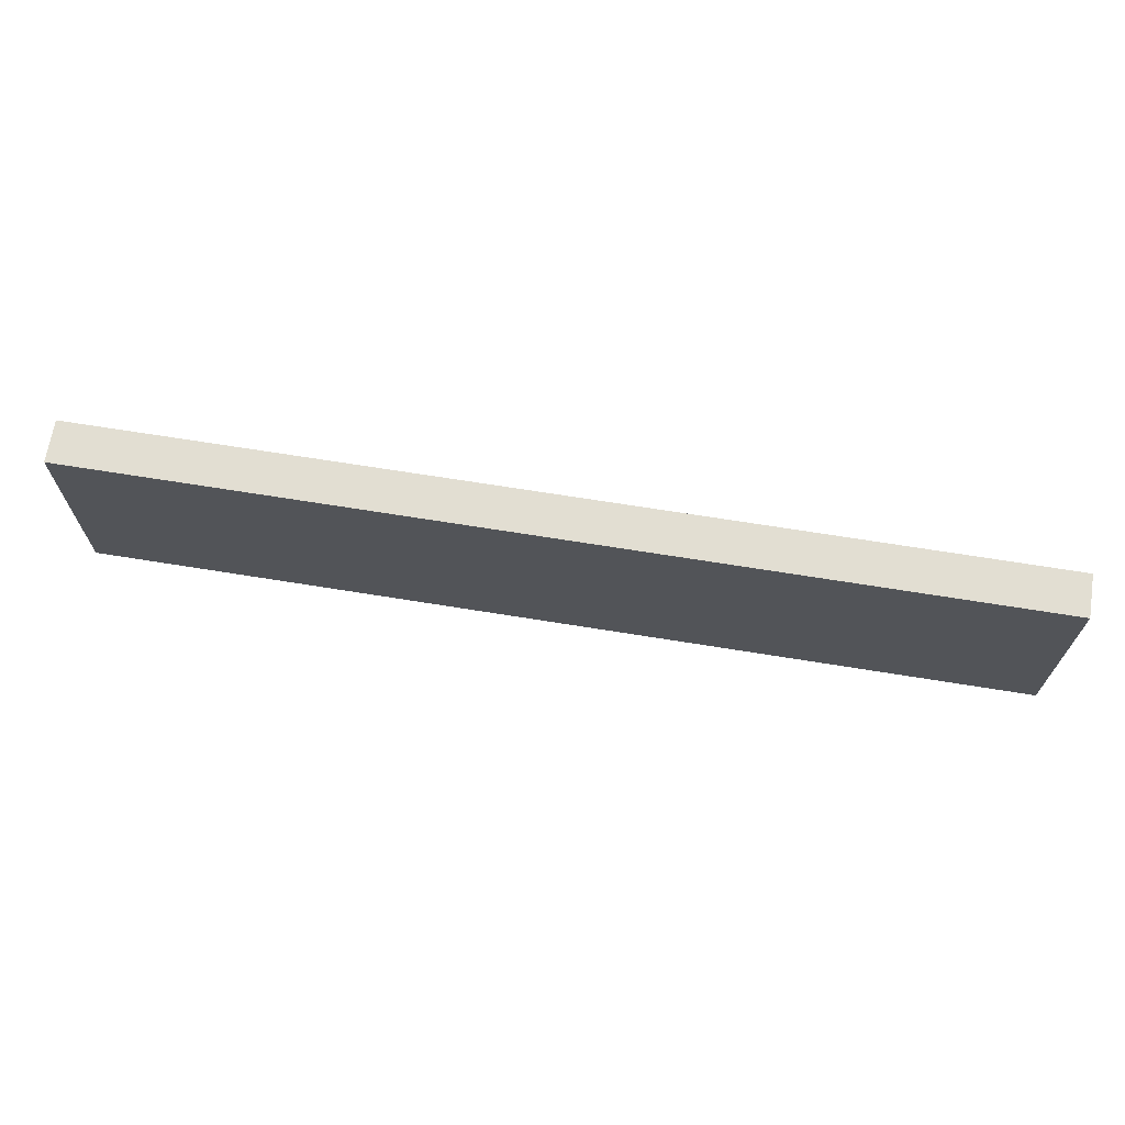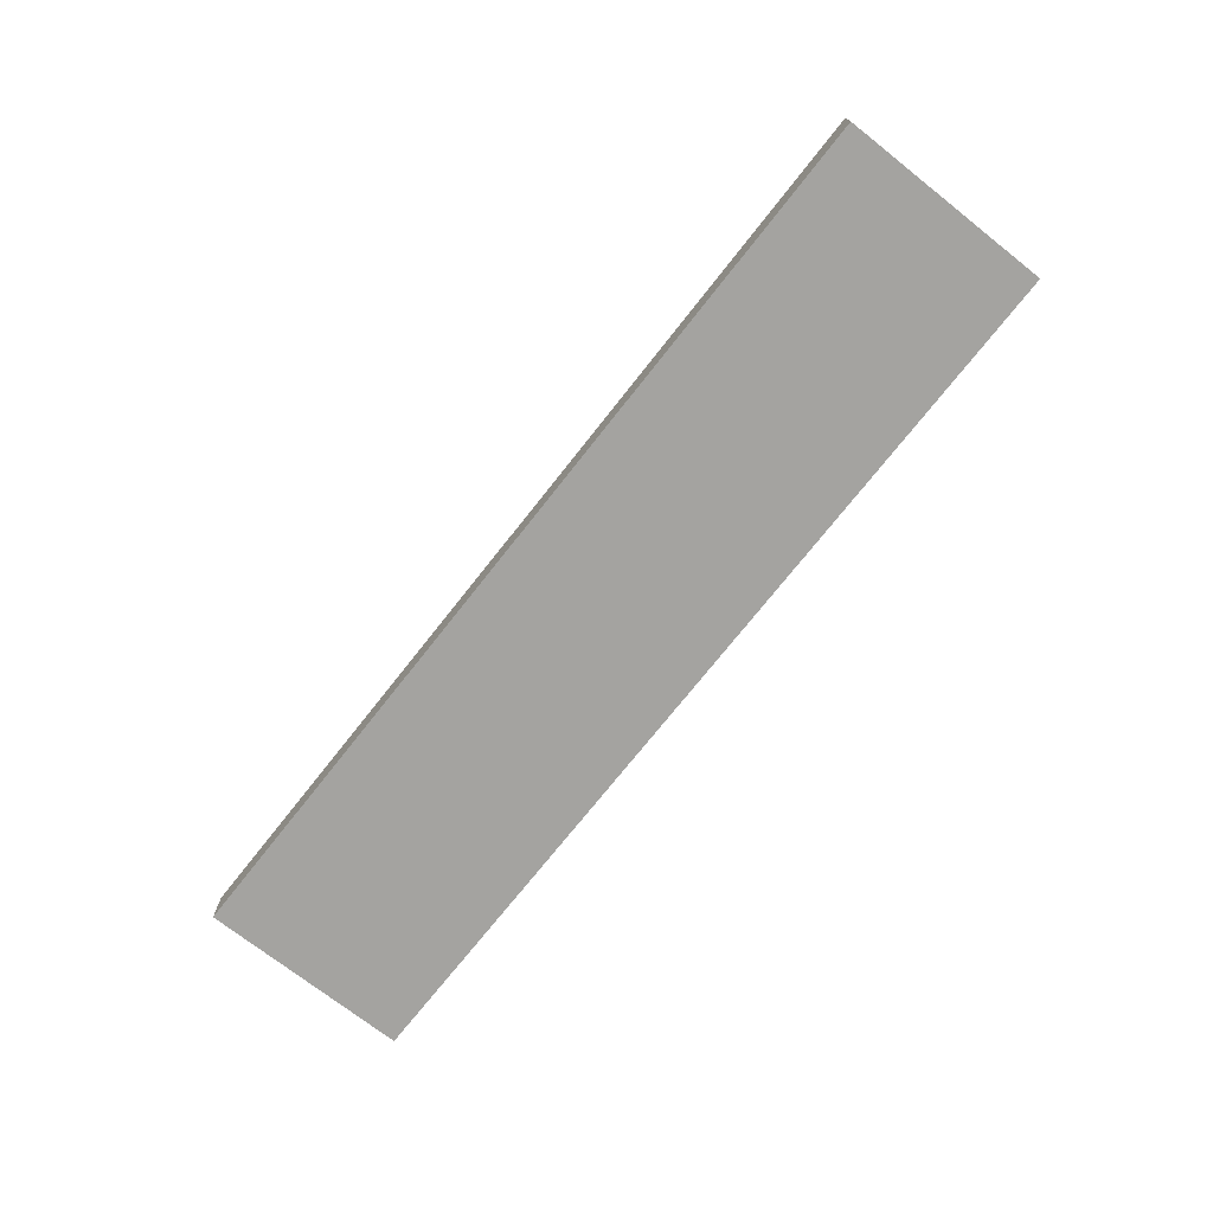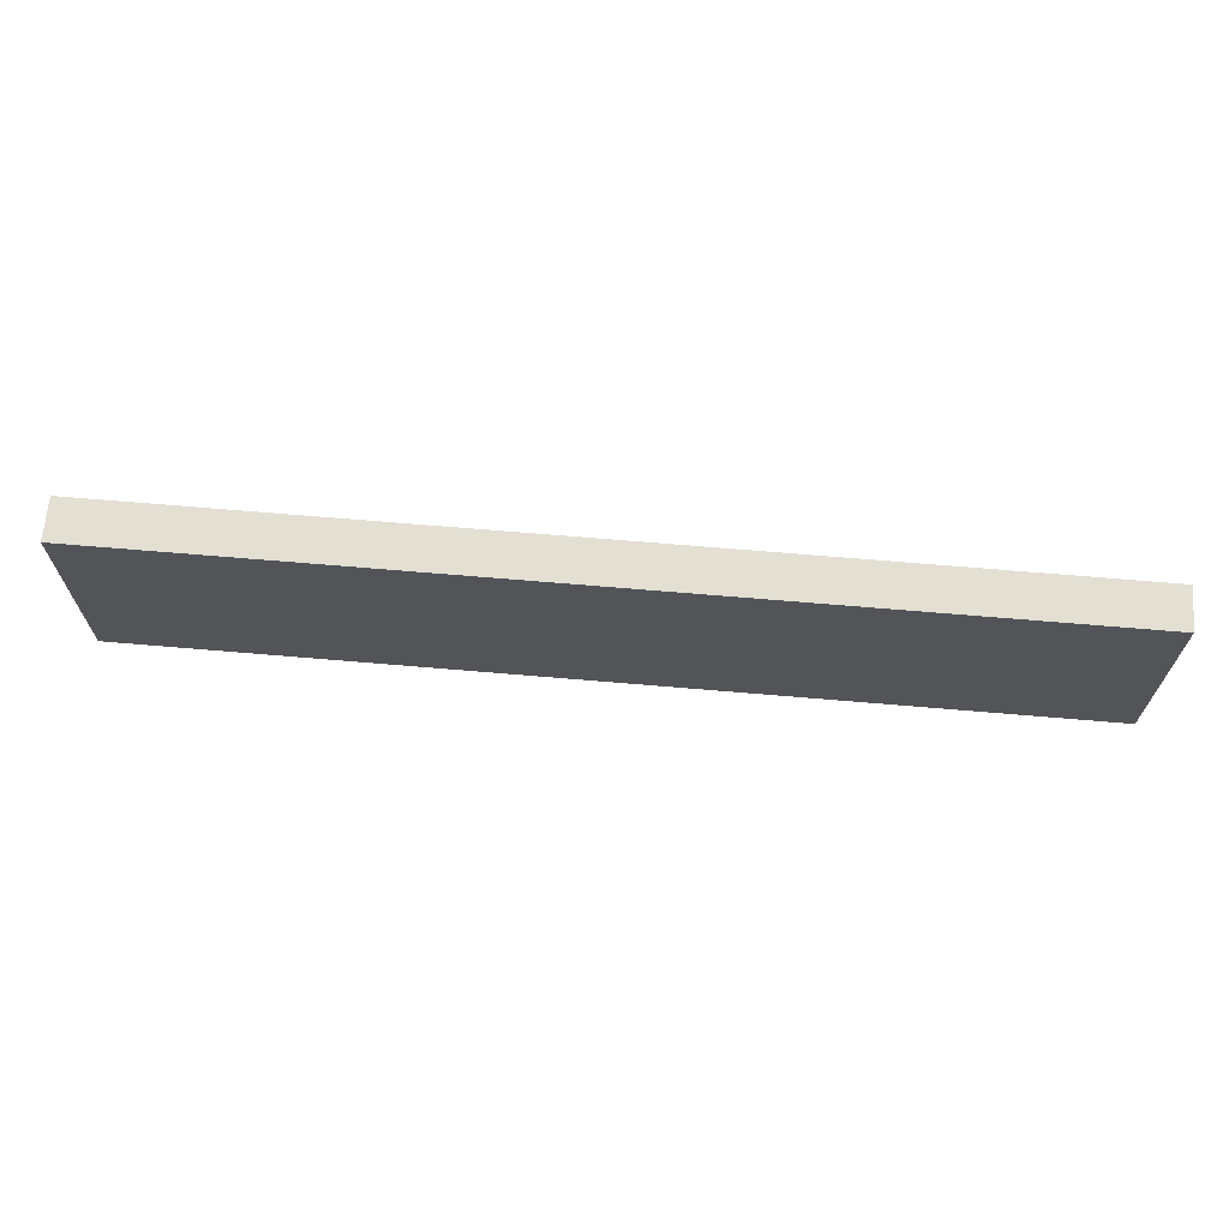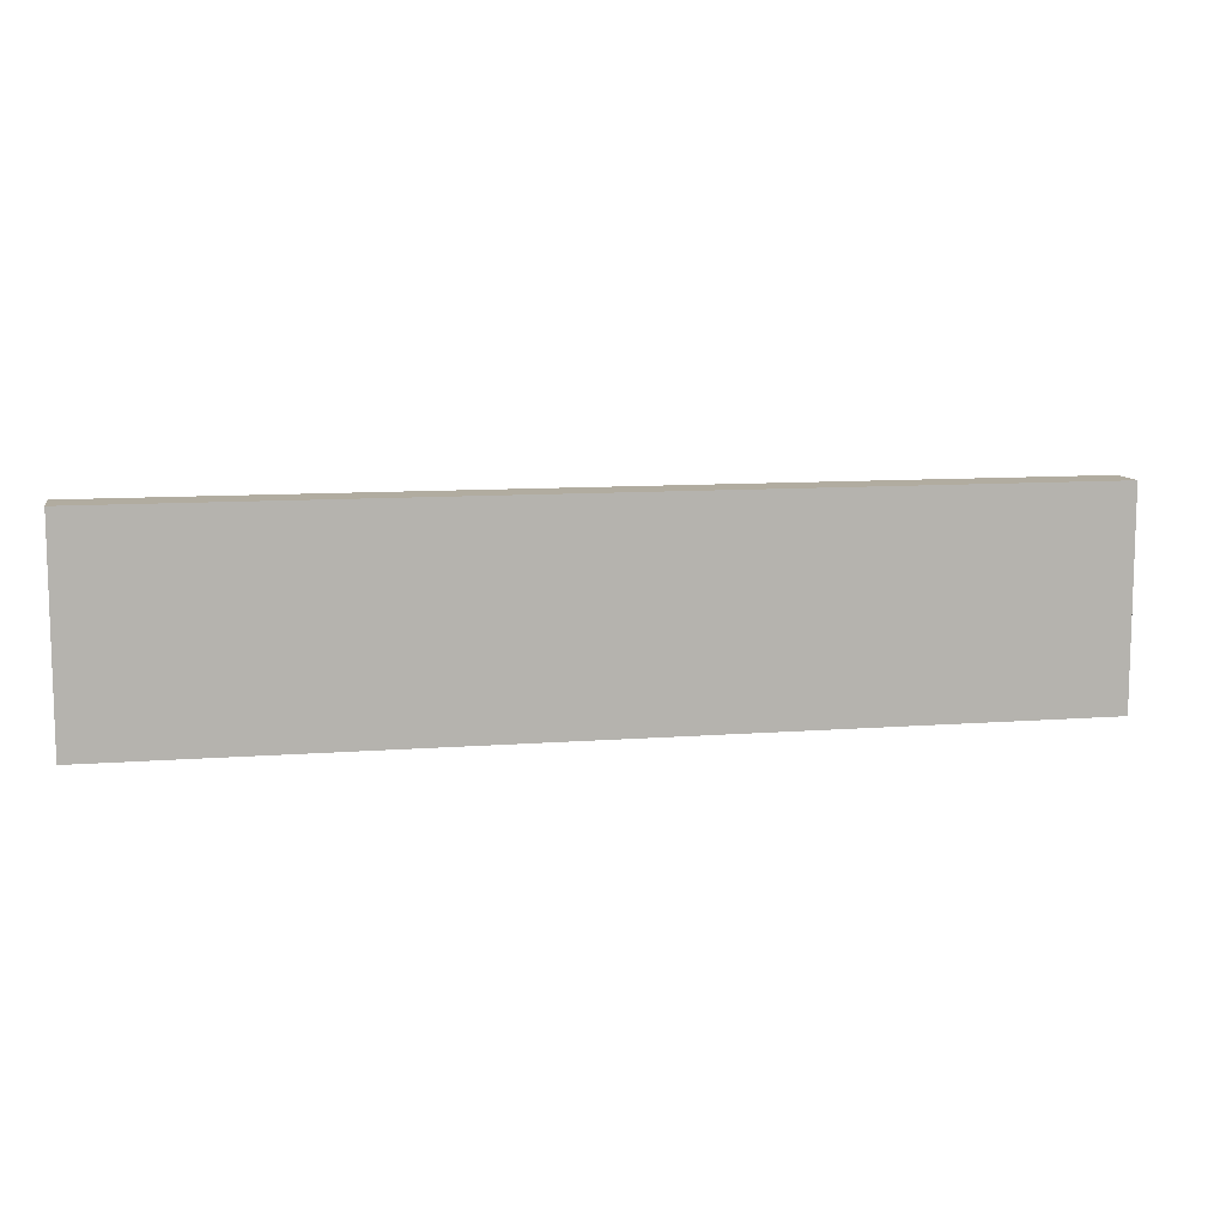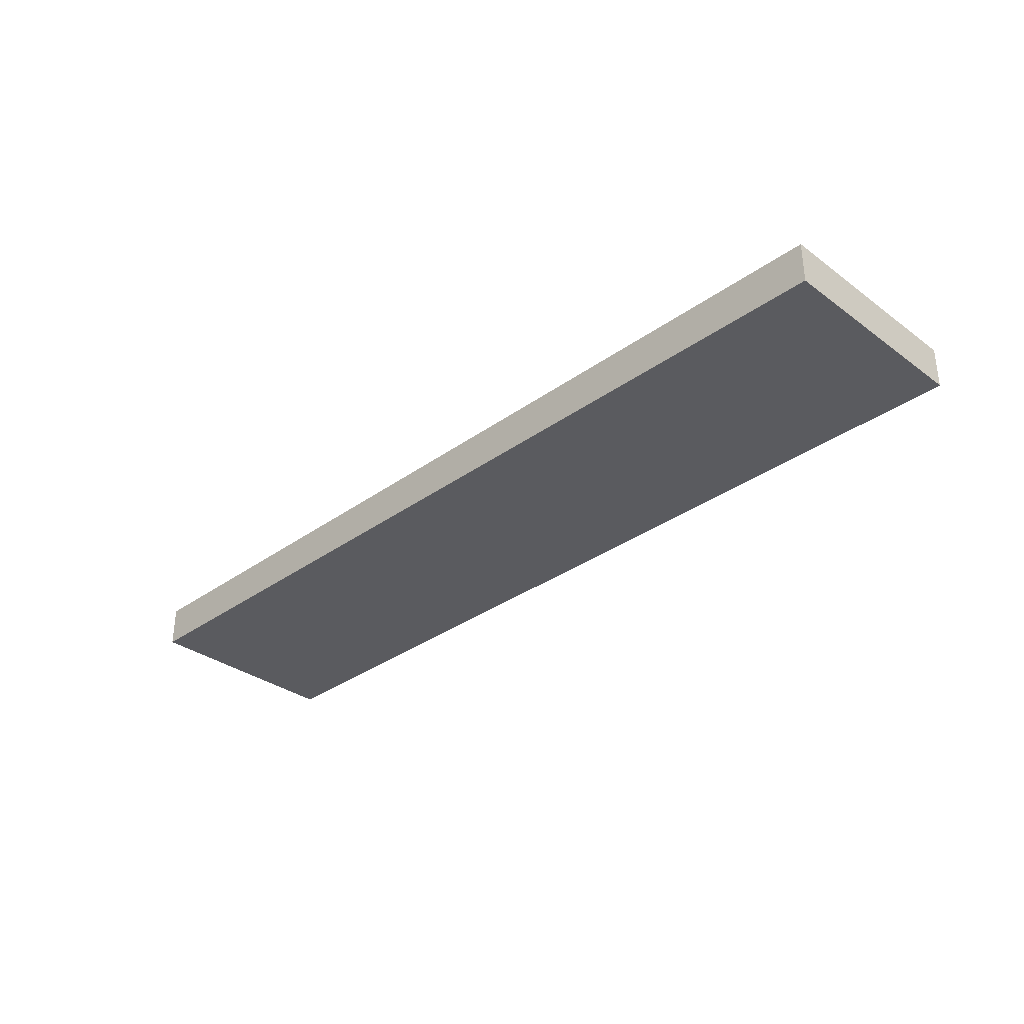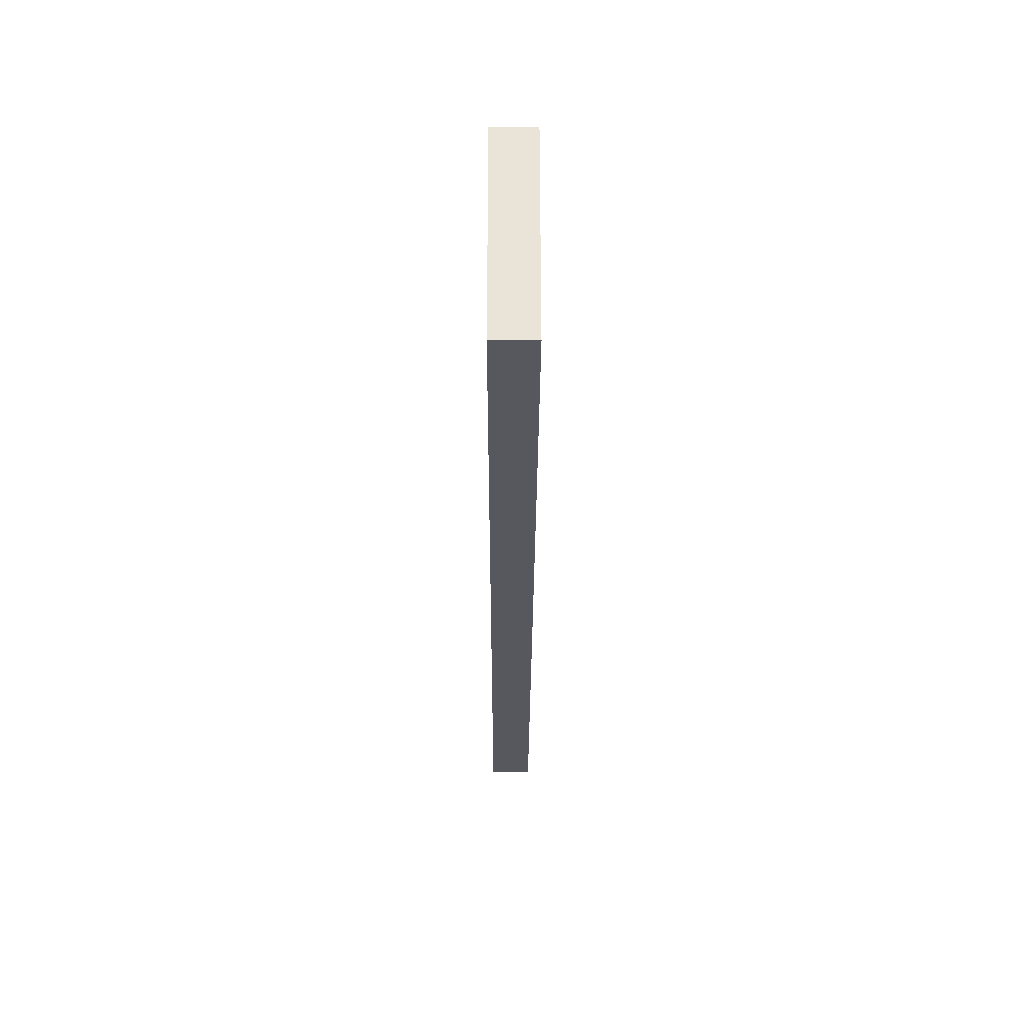
<metadata>
{"format":"obj","ext":"obj","renderer":"f3d","projection":"perspective","resolution":1024,"background":"white","views":[{"elev":67.9,"azim":-170.8,"up":"+Z"},{"elev":-72.8,"azim":51.8,"up":"+Y"},{"elev":67.1,"azim":4.9,"up":"+Z"},{"elev":10.1,"azim":-11.1,"up":"+Z"},{"elev":-33.1,"azim":-135.3,"up":"+Y"},{"elev":-28.9,"azim":-90.2,"up":"+Z"}]}
</metadata>
<code>
g default
v -2.016 -0.09128 0.4594
v 2.016 -0.09128 0.4594
v -2.016 0.09128 0.4594
v 2.016 0.09128 0.4594
v -2.016 0.09128 -0.4594
v 2.016 0.09128 -0.4594
v -2.016 -0.09128 -0.4594
v 2.016 -0.09128 -0.4594
g pCube1
f 1 2 4 3
f 3 4 6 5
f 5 6 8 7
f 7 8 2 1
f 2 8 6 4
f 7 1 3 5

</code>
